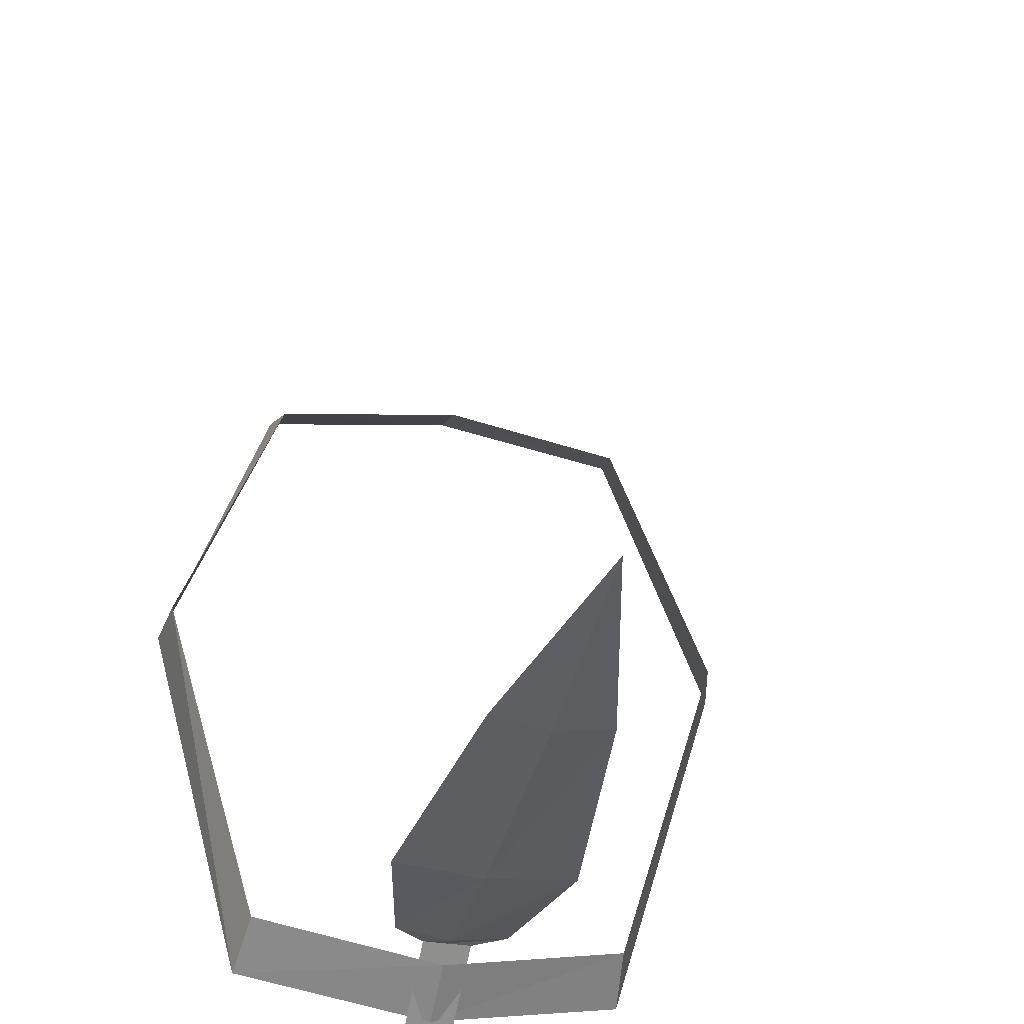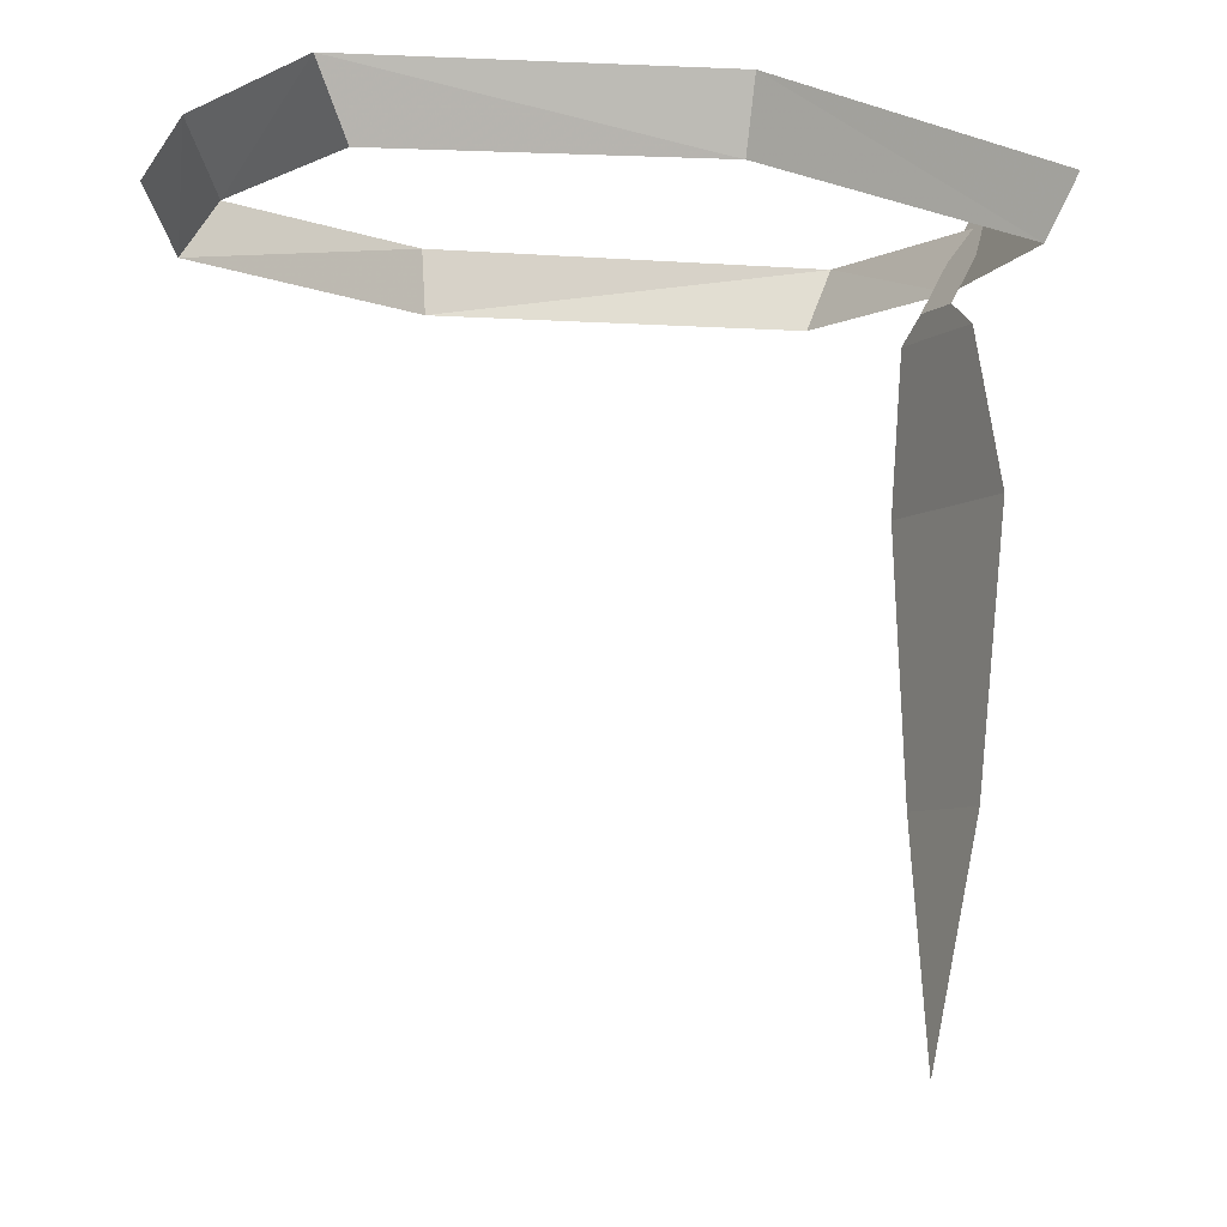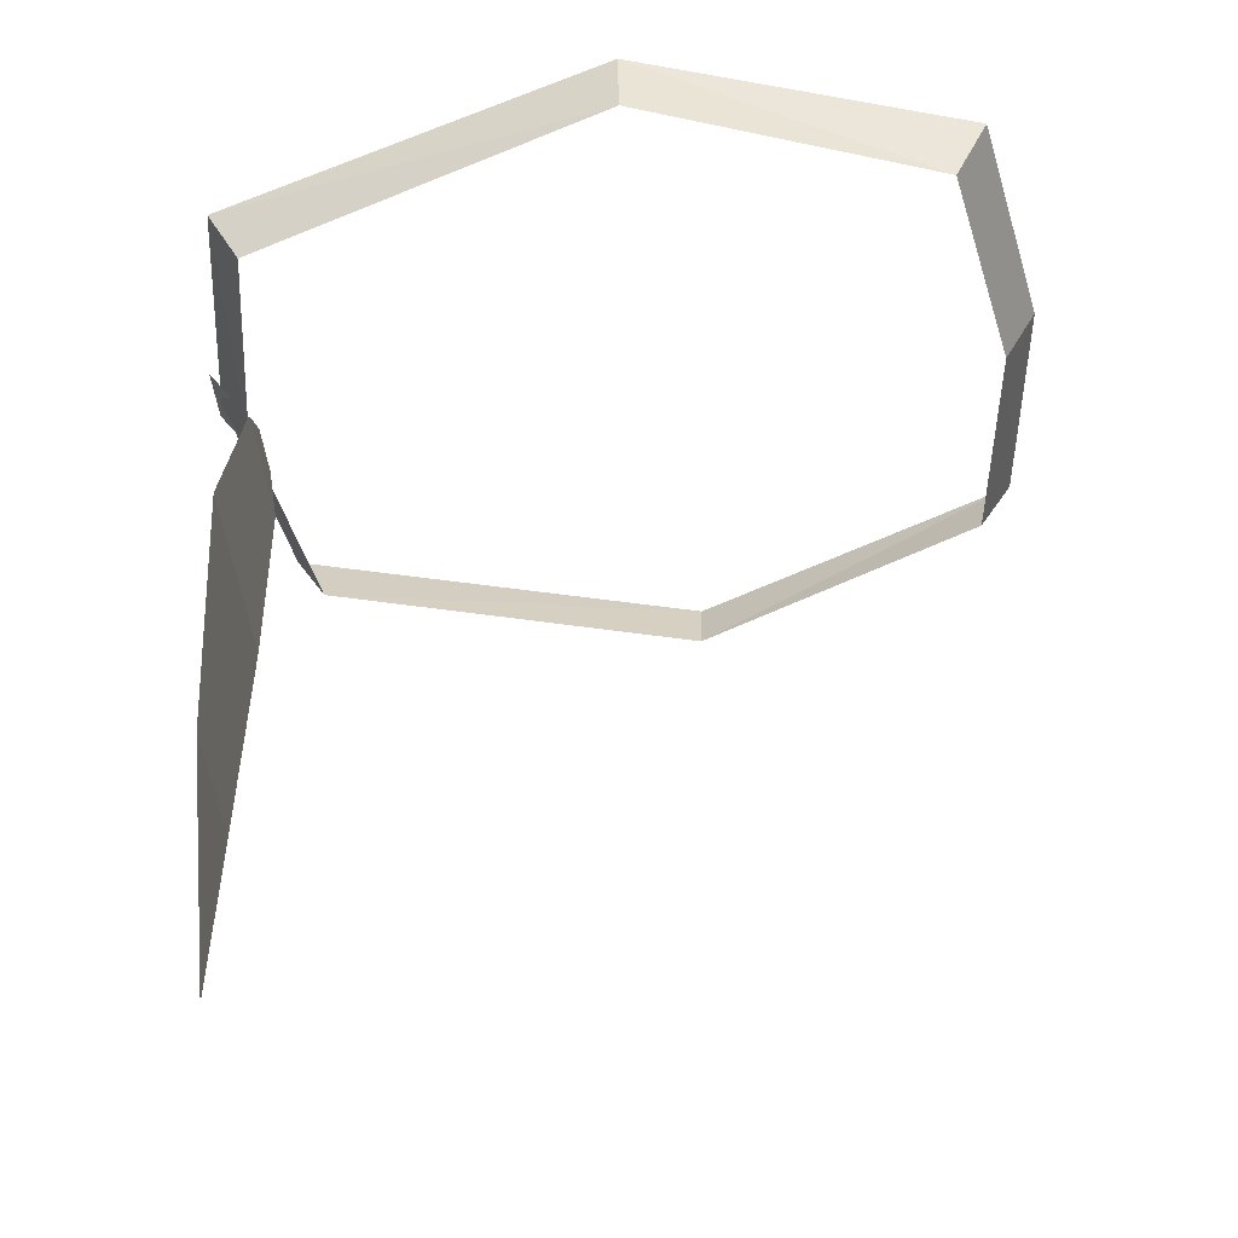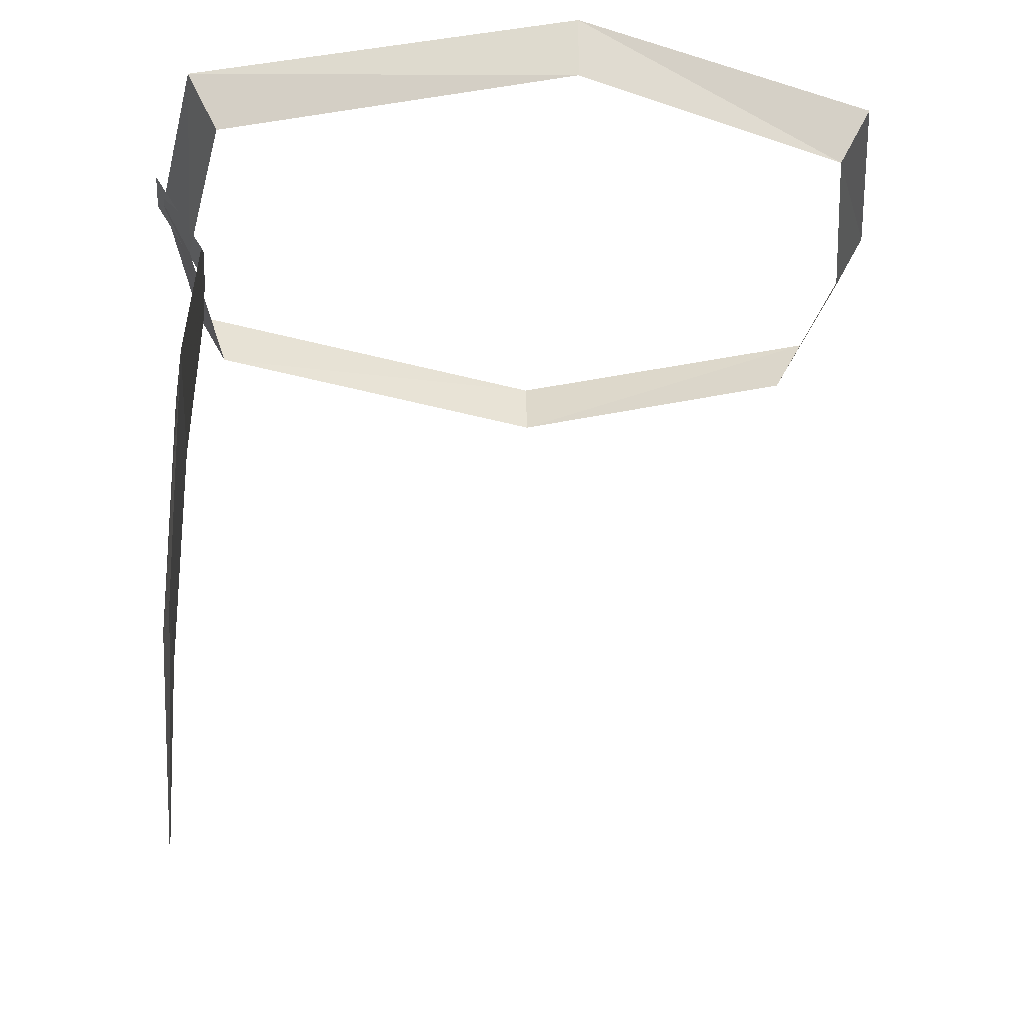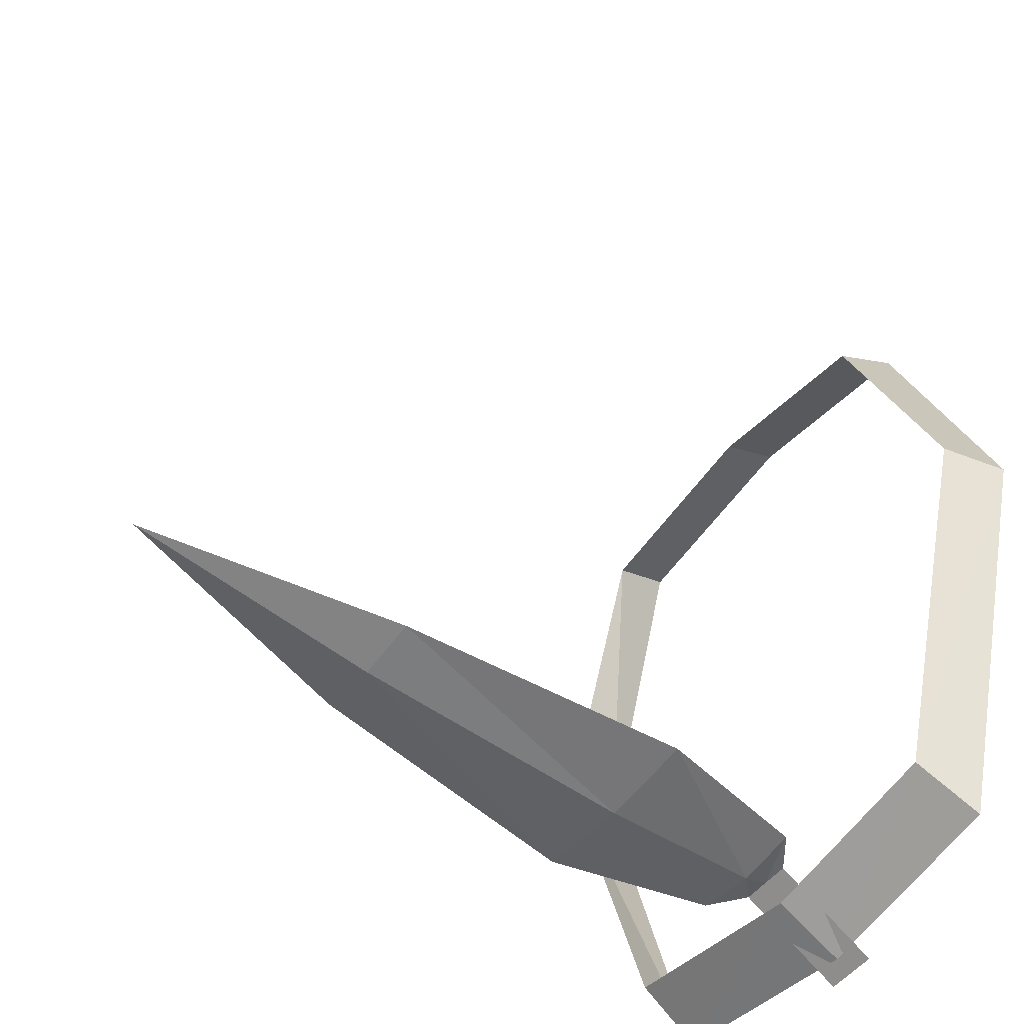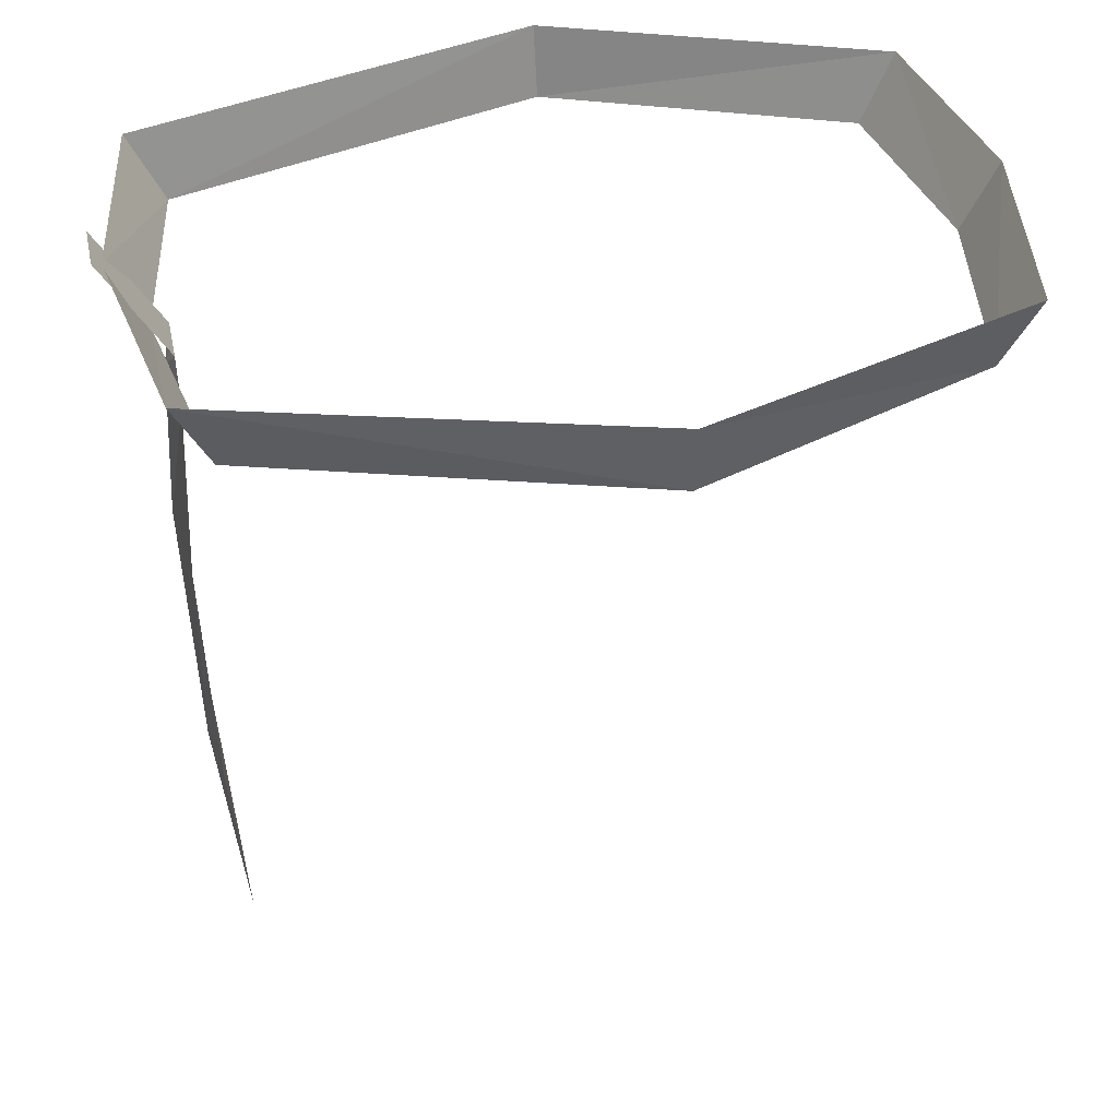
<metadata>
{"format":"obj","ext":"obj","renderer":"f3d","projection":"perspective","resolution":1024,"background":"white","views":[{"elev":-35.1,"azim":-12.8,"up":"+Z"},{"elev":-6.9,"azim":62.5,"up":"+Y"},{"elev":-50.3,"azim":-82.3,"up":"+Y"},{"elev":-33.0,"azim":-94.5,"up":"+Y"},{"elev":-51.2,"azim":52.9,"up":"+Z"},{"elev":40.2,"azim":-101.8,"up":"+Y"}]}
</metadata>
<code>
o item/chompy_bird_hat_bowman/chat/female
v 0 -54 -48
v -24 -54 -44
v -25 -46 -48
v 0 -46 -52
v 23 -54 -44
v 24 -46 -48
v 38 -46 -1
v 36 -54 -1
v 24 -46 37
v 23 -54 33
v 0 -54 37
v 0 -46 41
v -24 -54 33
v -25 -46 37
v -38 -46 -1
v -37 -54 -1
v -3 -56 -46
v 3 -56 -46
v 3 -44 -53
v -3 -44 -53
v 0 -56 -46
v 0 -59 -47
v -7 -59 -46
v 7 -59 -46
v 0 -44 -53
v 11 -78 -47
v 0 -78 -48
v -11 -78 -47
v -7 -111 -46
v 7 -111 -46
v 0 -111 -47
v 0 -140 -44
f 1 2 3
f 1 3 4
f 1 4 5
f 5 4 6
f 5 6 7
f 5 7 8
f 8 7 9
f 8 9 10
f 10 9 11
f 11 9 12
f 11 12 13
f 13 12 14
f 13 14 15
f 13 15 16
f 16 15 3
f 16 3 2
f 17 18 19
f 17 19 20
f 17 20 21
f 17 21 22
f 17 22 23
f 17 23 18
f 18 23 24
f 18 24 21
f 18 21 25
f 18 25 19
f 21 20 25
f 26 27 22
f 26 22 24
f 26 24 28
f 26 28 29
f 26 29 30
f 26 30 27
f 27 30 31
f 27 31 28
f 27 28 23
f 27 23 22
f 28 24 23
f 24 22 21
f 31 29 28
f 29 31 32
f 29 32 30
f 30 32 31

</code>
